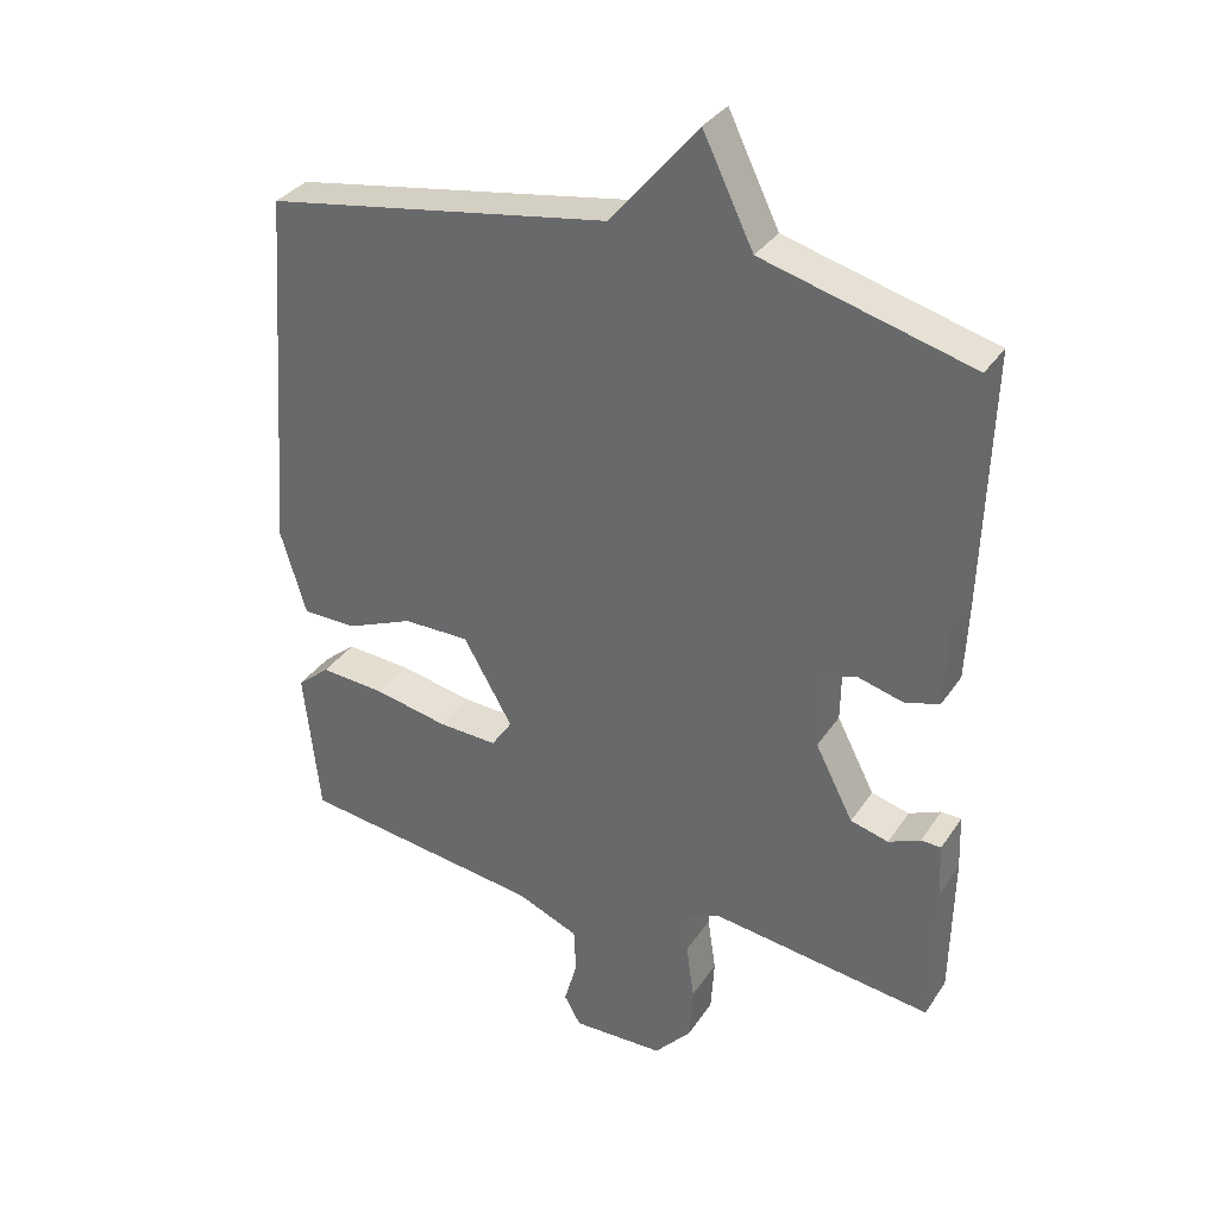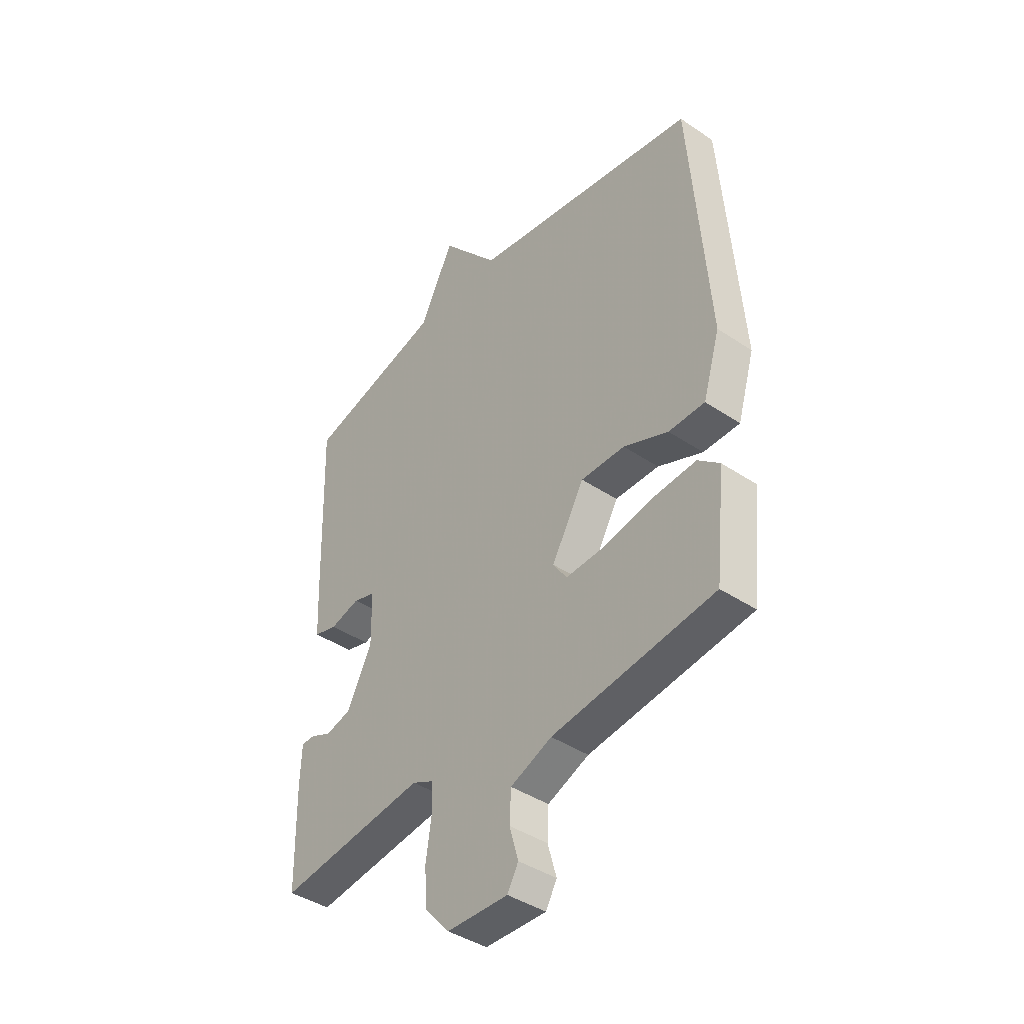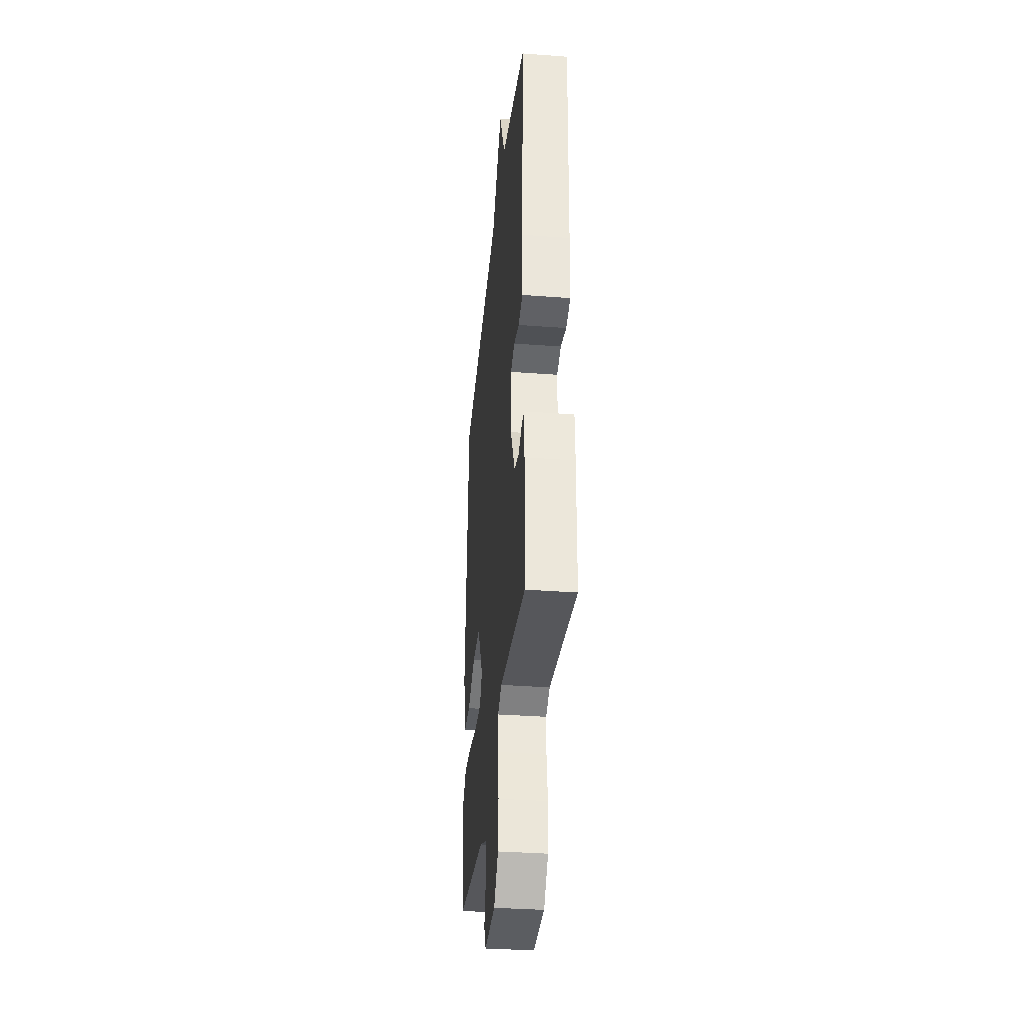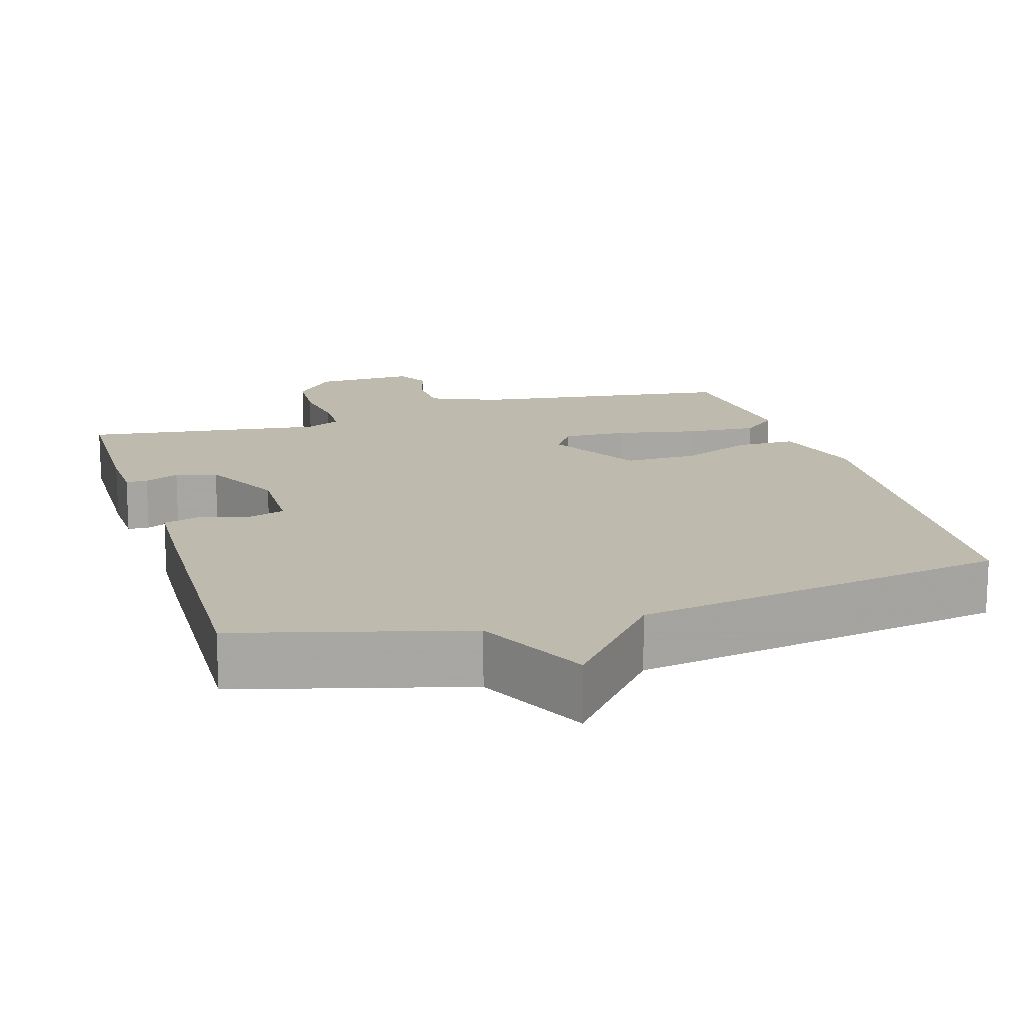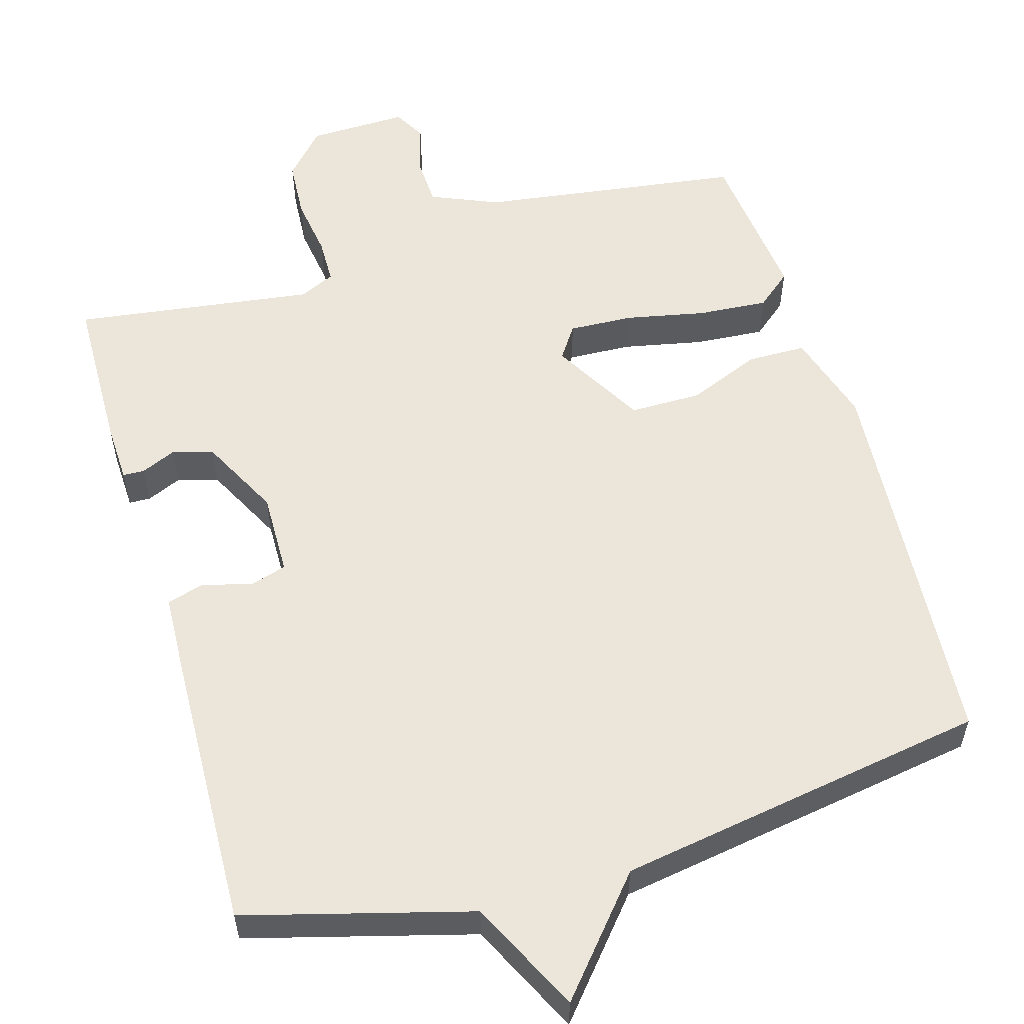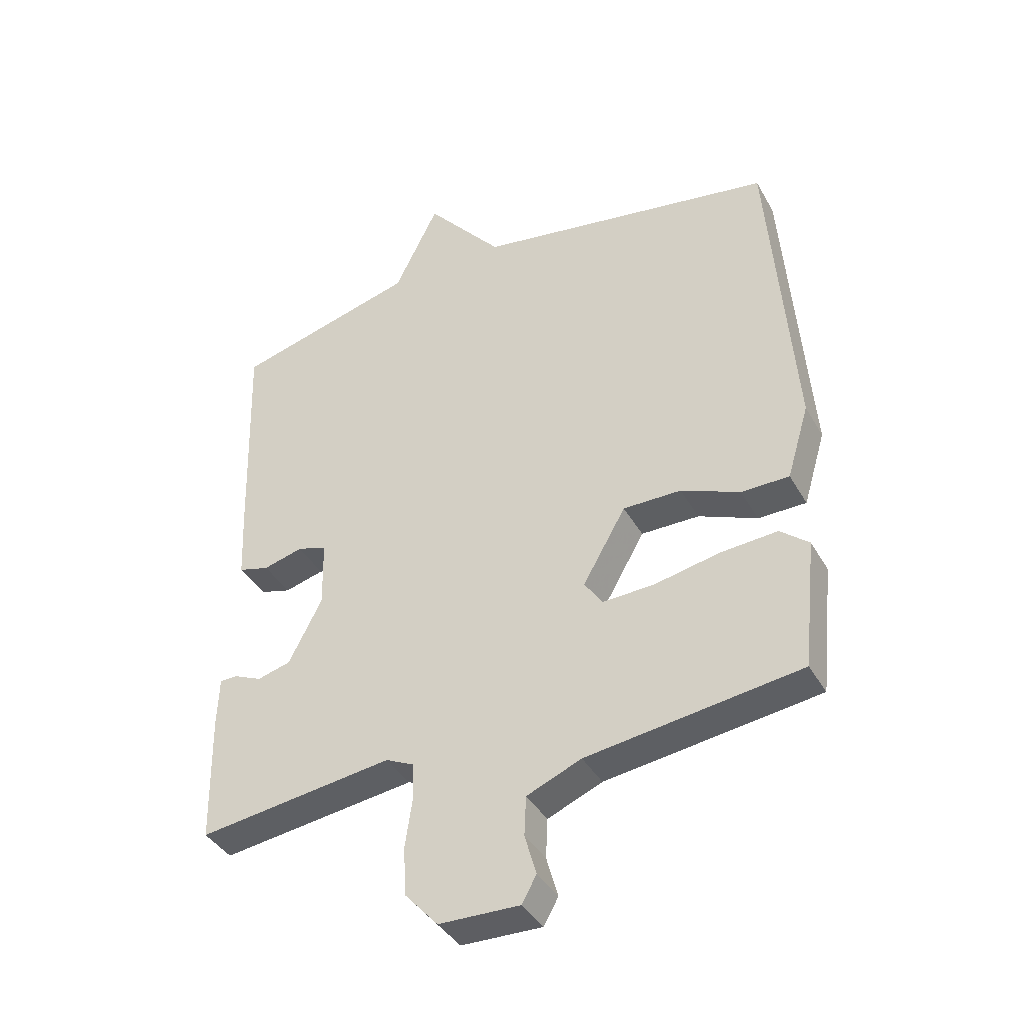
<metadata>
{"format":"obj","ext":"obj","renderer":"f3d","projection":"perspective","resolution":1024,"background":"white","views":[{"elev":33.5,"azim":-151.4,"up":"+Z"},{"elev":-41.3,"azim":50.7,"up":"+Z"},{"elev":-34.9,"azim":-95.7,"up":"+Z"},{"elev":15.8,"azim":-16.9,"up":"+Y"},{"elev":56.1,"azim":-16.3,"up":"+Y"},{"elev":-39.5,"azim":26.9,"up":"+Z"}]}
</metadata>
<code>
v 0.5 0.07 0.5
v 0.539 0.07 -0.029
v 0.502 0.07 -0.152
v 0.423 0.07 -0.153
v 0.326 0.07 -0.113
v 0.23 0.07 -0.113
v 0.159 0.07 -0.237
v 0.189 0.07 -0.281
v 0.275 0.07 -0.277
v 0.382 0.07 -0.255
v 0.476 0.07 -0.248
v 0.523 0.07 -0.287
v 0.5 0.07 -0.5
v 0.148 0.07 -0.549
v 0.058 0.07 -0.587
v 0.055 0.07 -0.652
v 0.074 0.07 -0.719
v 0.05 0.07 -0.762
v -0.083 0.07 -0.759
v -0.137 0.07 -0.699
v -0.142 0.07 -0.62
v -0.13 0.07 -0.539
v -0.131 0.07 -0.478
v -0.178 0.07 -0.456
v -0.5 0.07 -0.5
v -0.504 0.07 -0.289
v -0.501 0.07 -0.208
v -0.472 0.07 -0.207
v -0.426 0.07 -0.227
v -0.371 0.07 -0.212
v -0.316 0.07 -0.105
v -0.318 0.07 0.007
v -0.367 0.07 0.022
v -0.432 0.07 0.004
v -0.483 0.07 0.018
v -0.488 0.07 0.13
v -0.5 0.07 0.5
v -0.199 0.07 0.582
v -0.126 0.07 0.732
v 0.001 0.07 0.582
v 0.5 0 0.5
v 0.539 0 -0.029
v 0.502 0 -0.152
v 0.423 0 -0.153
v 0.326 0 -0.113
v 0.23 0 -0.113
v 0.159 0 -0.237
v 0.189 0 -0.281
v 0.275 0 -0.277
v 0.382 0 -0.255
v 0.476 0 -0.248
v 0.523 0 -0.287
v 0.5 0 -0.5
v 0.148 0 -0.549
v 0.058 0 -0.587
v 0.055 0 -0.652
v 0.074 0 -0.719
v 0.05 0 -0.762
v -0.083 0 -0.759
v -0.137 0 -0.699
v -0.142 0 -0.62
v -0.13 0 -0.539
v -0.131 0 -0.478
v -0.178 0 -0.456
v -0.5 0 -0.5
v -0.504 0 -0.289
v -0.501 0 -0.208
v -0.472 0 -0.207
v -0.426 0 -0.227
v -0.371 0 -0.212
v -0.316 0 -0.105
v -0.318 0 0.007
v -0.367 0 0.022
v -0.432 0 0.004
v -0.483 0 0.018
v -0.488 0 0.13
v -0.5 0 0.5
v -0.199 0 0.582
v -0.126 0 0.732
v 0.001 0 0.582
f 38 39 40
f 38 40 1
f 37 38 1
f 36 37 1
f 35 36 1
f 34 35 1
f 33 34 1
f 32 33 1 2
f 31 32 2
f 30 31 2
f 29 30 2
f 27 28 29
f 26 27 29
f 25 26 29
f 24 25 29
f 23 24 29
f 20 21 22
f 19 20 22
f 18 19 22
f 17 18 22
f 16 17 22
f 15 16 22 23
f 14 15 23 29
f 12 13 14
f 11 12 14
f 10 11 14
f 9 10 14
f 8 9 14
f 7 8 14 29
f 2 3 4 5
f 2 5 6
f 29 2 6
f 6 7 29
f 80 79 78
f 41 80 78
f 41 78 77
f 41 77 76
f 41 76 75
f 41 75 74
f 41 74 73
f 42 41 73 72
f 42 72 71
f 42 71 70
f 42 70 69
f 69 68 67
f 69 67 66
f 69 66 65
f 69 65 64
f 69 64 63
f 62 61 60
f 62 60 59
f 62 59 58
f 62 58 57
f 62 57 56
f 63 62 56 55
f 69 63 55 54
f 54 53 52
f 54 52 51
f 54 51 50
f 54 50 49
f 54 49 48
f 69 54 48 47
f 45 44 43 42
f 46 45 42
f 46 42 69
f 69 47 46
f 1 41 42 2
f 2 42 43 3
f 3 43 44 4
f 4 44 45 5
f 5 45 46 6
f 6 46 47 7
f 7 47 48 8
f 8 48 49 9
f 9 49 50 10
f 10 50 51 11
f 11 51 52 12
f 12 52 53 13
f 13 53 54 14
f 14 54 55 15
f 15 55 56 16
f 16 56 57 17
f 17 57 58 18
f 18 58 59 19
f 19 59 60 20
f 20 60 61 21
f 21 61 62 22
f 22 62 63 23
f 23 63 64 24
f 24 64 65 25
f 25 65 66 26
f 26 66 67 27
f 27 67 68 28
f 28 68 69 29
f 29 69 70 30
f 30 70 71 31
f 31 71 72 32
f 32 72 73 33
f 33 73 74 34
f 34 74 75 35
f 35 75 76 36
f 36 76 77 37
f 37 77 78 38
f 38 78 79 39
f 39 79 80 40
f 40 80 41 1

</code>
